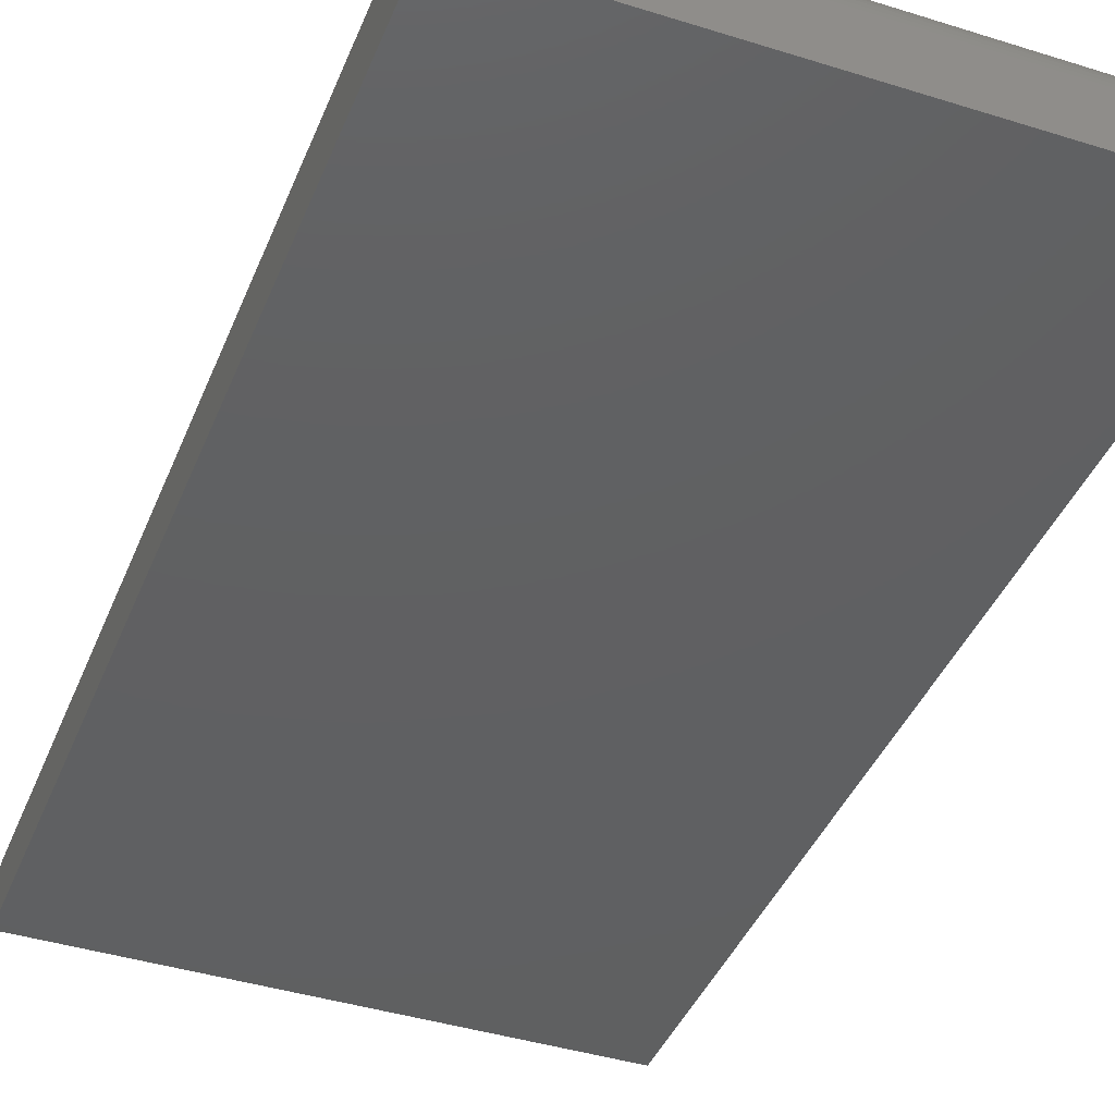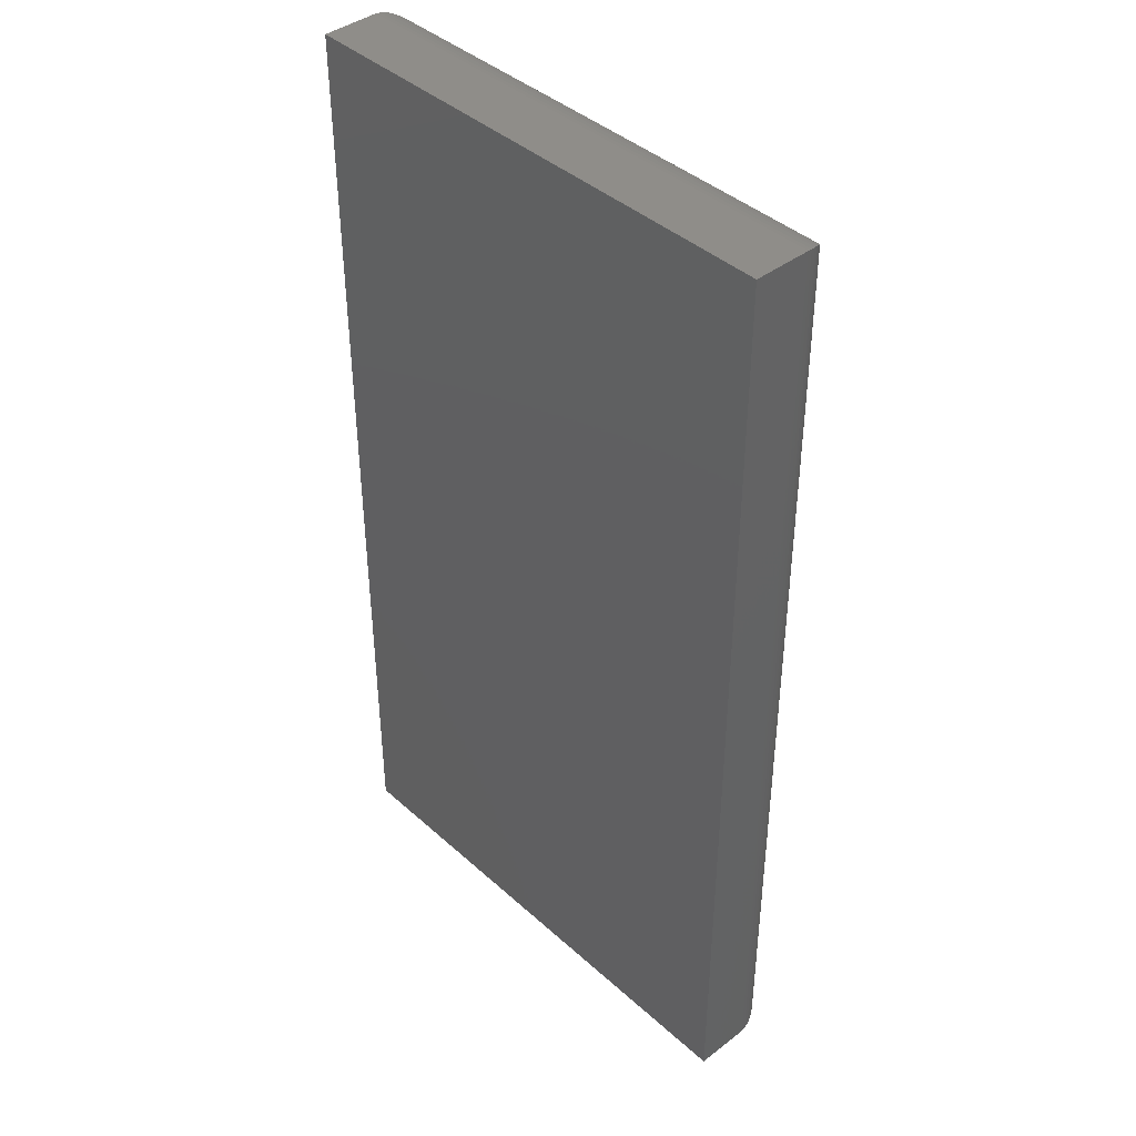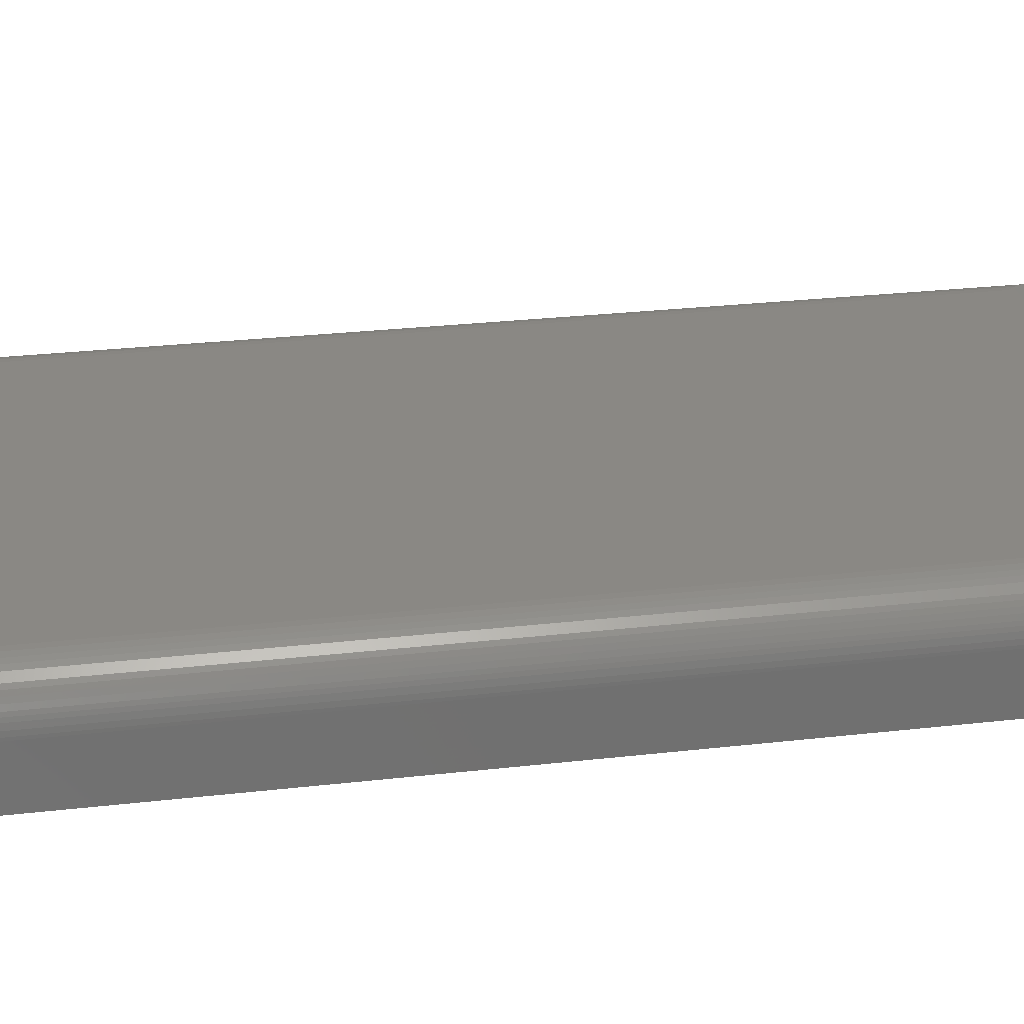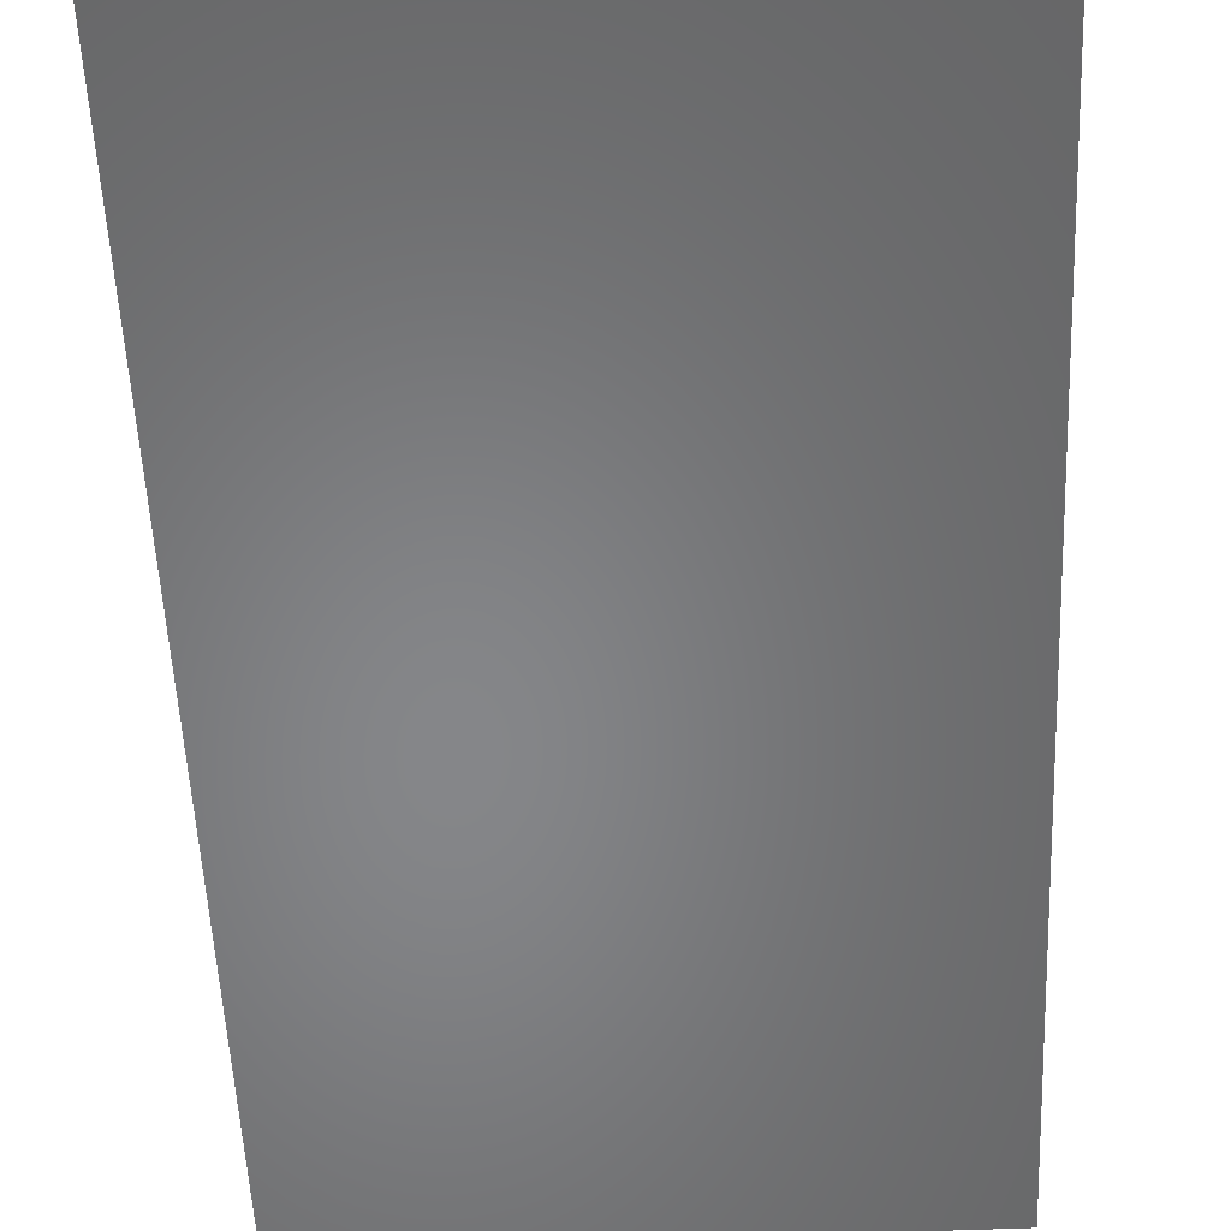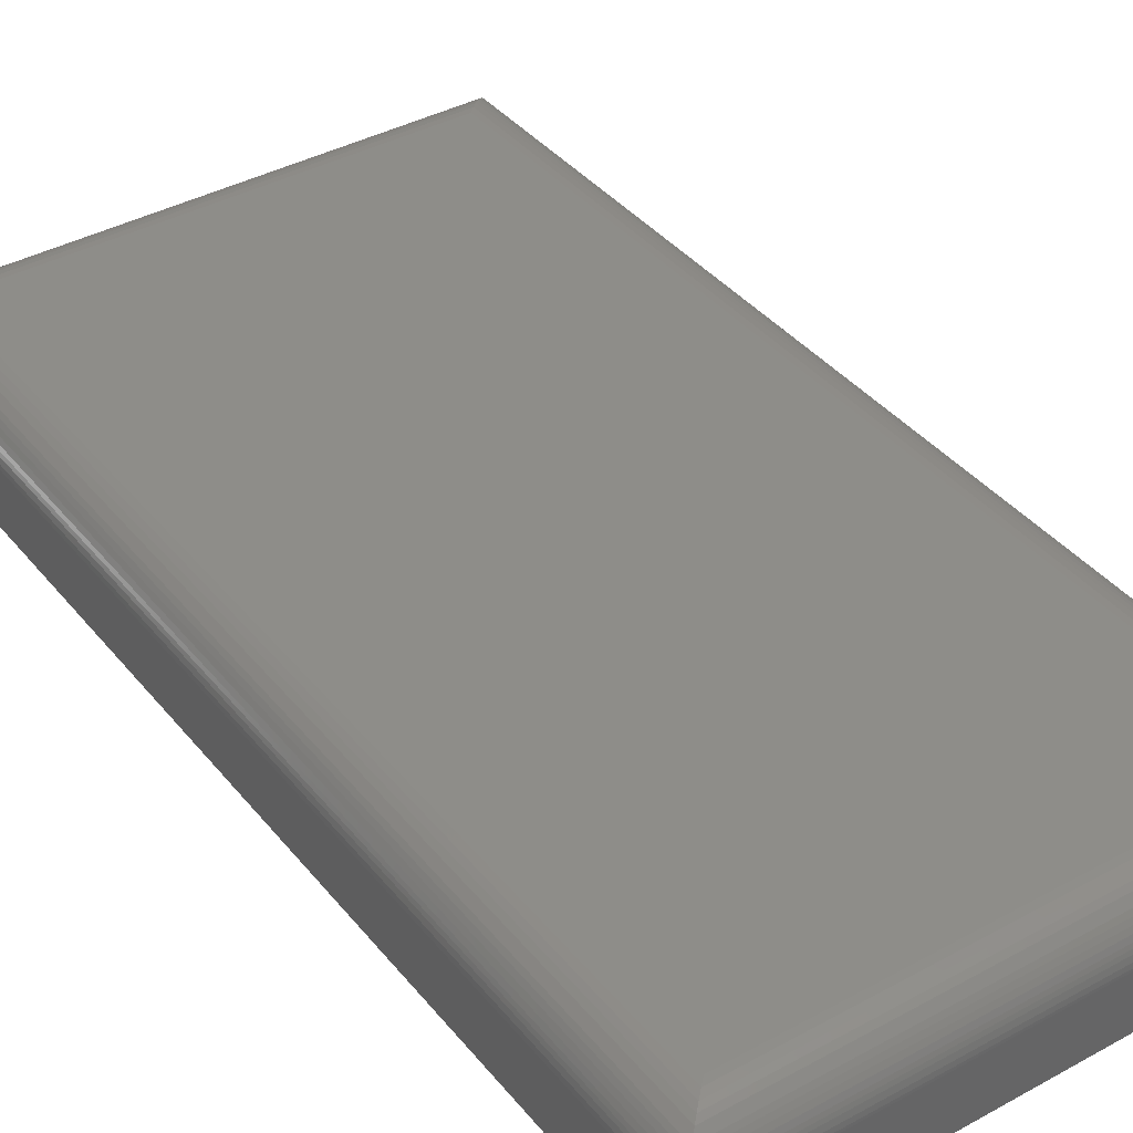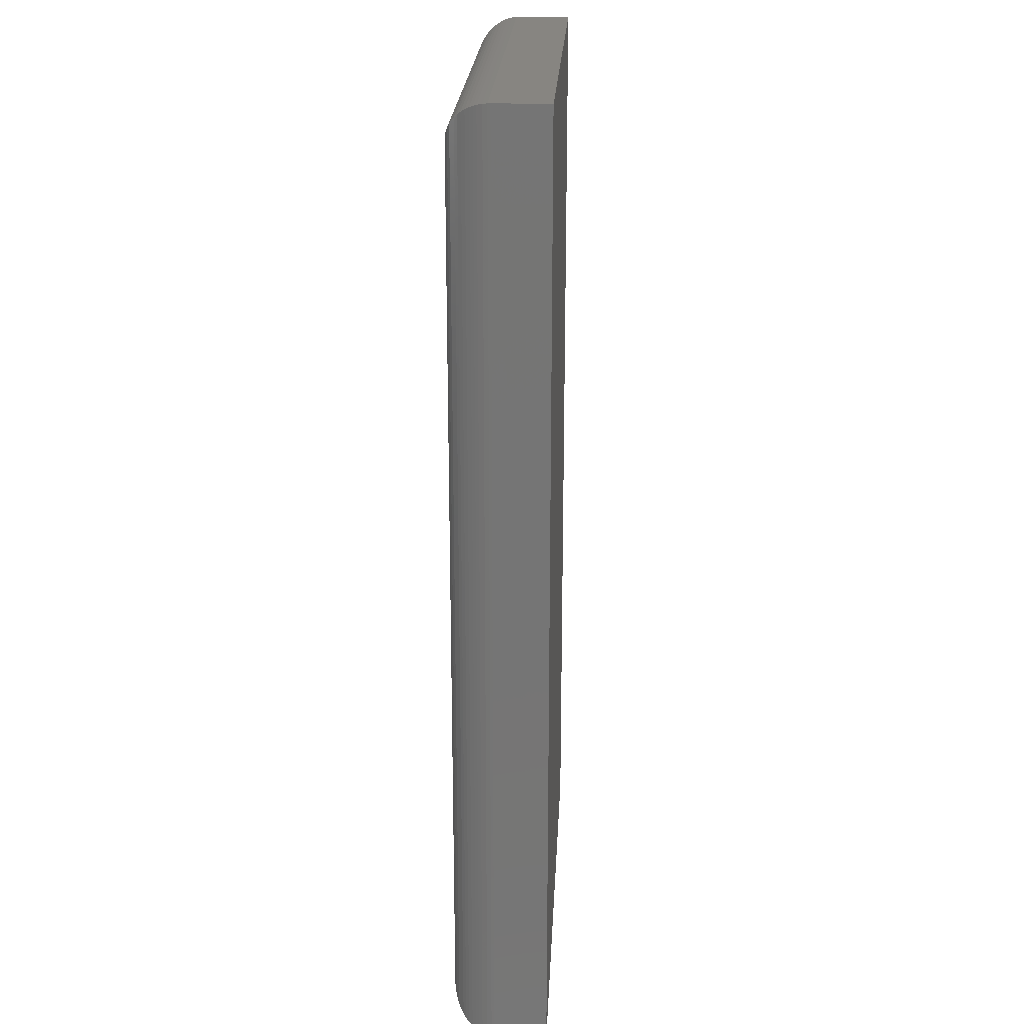
<metadata>
{"format":"stl","ext":"stl","renderer":"f3d","projection":"perspective","resolution":1024,"background":"white","views":[{"elev":-41.1,"azim":159.1,"up":"+Y"},{"elev":41.4,"azim":47.2,"up":"+Z"},{"elev":27.5,"azim":-100.0,"up":"+Y"},{"elev":-53.3,"azim":2.5,"up":"+Y"},{"elev":38.9,"azim":145.4,"up":"+Y"},{"elev":22.0,"azim":-87.1,"up":"+Z"}]}
</metadata>
<code>
# stl→obj: 64 verts, 124 faces
v -0.6875 1.388e-17 -0.6172
v -0.6875 1.544e-16 0.6484
v -0.06595 8.288e-17 -0.6172
v -0.06595 2.234e-16 0.6484
v -0.75 -0.1406 0.7109
v -0.75 -0.0625 0.7109
v -0.75 -0.1406 -0.6797
v -0.75 -0.0625 -0.6797
v -0.003454 -0.1406 0.7109
v -0.003454 -0.0625 0.7109
v -0.003454 -0.1406 -0.6797
v -0.003454 -0.0625 -0.6797
v -0.6963 -0.0006275 -0.626
v -0.6963 -0.0006275 0.6573
v -0.7049 -0.002478 -0.6346
v -0.7049 -0.002478 0.6659
v -0.712 -0.004986 -0.6417
v -0.712 -0.004986 0.6729
v -0.7188 -0.008416 -0.6485
v -0.7284 -0.01521 0.6893
v -0.7284 -0.01521 -0.6581
v -0.7328 -0.01943 -0.6625
v -0.7328 -0.01943 0.6937
v -0.7369 -0.02422 -0.6666
v -0.7369 -0.02422 0.6978
v -0.7406 -0.02957 -0.6703
v -0.7406 -0.02957 0.7016
v -0.7439 -0.03548 -0.6735
v -0.7439 -0.03548 0.7048
v -0.7458 -0.04008 -0.6755
v -0.7458 -0.04008 0.7068
v -0.7475 -0.04493 -0.6772
v -0.7475 -0.04493 0.7084
v -0.7492 -0.05226 -0.6788
v -0.7188 -0.008416 0.6798
v -0.7499 -0.05862 -0.6796
v -0.7499 -0.05862 0.7108
v -0.7492 -0.05226 0.7101
v -0.05712 -0.0006275 0.6573
v -0.04853 -0.002478 0.6659
v -0.04149 -0.004986 0.6729
v -0.02509 -0.01521 0.6893
v -0.02066 -0.01943 0.6937
v -0.01655 -0.02422 0.6978
v -0.01283 -0.02957 0.7016
v -0.009594 -0.03548 0.7048
v -0.007615 -0.04008 0.7068
v -0.005975 -0.04493 0.7084
v -0.03463 -0.008416 0.6798
v -0.003574 -0.05862 0.7108
v -0.004299 -0.05226 0.7101
v -0.05712 -0.0006275 -0.626
v -0.04853 -0.002478 -0.6346
v -0.04149 -0.004986 -0.6417
v -0.02508 -0.01521 -0.6581
v -0.02066 -0.01943 -0.6625
v -0.01655 -0.02422 -0.6666
v -0.01283 -0.02957 -0.6703
v -0.009594 -0.03548 -0.6735
v -0.007615 -0.04008 -0.6755
v -0.005975 -0.04493 -0.6772
v -0.03462 -0.008416 -0.6485
v -0.003574 -0.05862 -0.6796
v -0.004299 -0.05226 -0.6788
f 1 2 3
f 3 2 4
f 5 6 7
f 7 6 8
f 9 10 5
f 5 10 6
f 11 12 9
f 9 12 10
f 7 8 11
f 11 8 12
f 2 13 14
f 2 1 13
f 14 13 15
f 14 15 16
f 16 15 17
f 16 17 18
f 18 17 19
f 20 21 22
f 20 22 23
f 23 22 24
f 23 24 25
f 25 24 26
f 25 26 27
f 27 26 28
f 27 28 29
f 29 28 30
f 29 30 31
f 31 30 32
f 31 32 33
f 33 32 34
f 21 20 19
f 19 20 35
f 19 35 18
f 8 6 36
f 36 6 37
f 36 37 34
f 34 37 38
f 34 38 33
f 4 14 39
f 4 2 14
f 39 14 16
f 39 16 40
f 40 16 18
f 40 18 41
f 41 18 35
f 42 20 23
f 42 23 43
f 43 23 25
f 43 25 44
f 44 25 27
f 44 27 45
f 45 27 29
f 45 29 46
f 46 29 31
f 46 31 47
f 47 31 33
f 47 33 48
f 48 33 38
f 20 42 35
f 35 42 49
f 35 49 41
f 6 10 37
f 37 10 50
f 37 50 38
f 38 50 51
f 38 51 48
f 3 39 52
f 3 4 39
f 52 39 40
f 52 40 53
f 53 40 41
f 53 41 54
f 54 41 49
f 55 42 43
f 55 43 56
f 56 43 44
f 56 44 57
f 57 44 45
f 57 45 58
f 58 45 46
f 58 46 59
f 59 46 47
f 59 47 60
f 60 47 48
f 60 48 61
f 61 48 51
f 42 55 49
f 49 55 62
f 49 62 54
f 10 12 50
f 50 12 63
f 50 63 51
f 51 63 64
f 51 64 61
f 1 52 13
f 1 3 52
f 13 52 53
f 13 53 15
f 15 53 54
f 15 54 17
f 17 54 62
f 21 55 56
f 21 56 22
f 22 56 57
f 22 57 24
f 24 57 58
f 24 58 26
f 26 58 59
f 26 59 28
f 28 59 60
f 28 60 30
f 30 60 61
f 30 61 32
f 32 61 64
f 55 21 62
f 62 21 19
f 62 19 17
f 12 8 63
f 63 8 36
f 63 36 64
f 64 36 34
f 64 34 32
f 7 11 5
f 5 11 9

</code>
